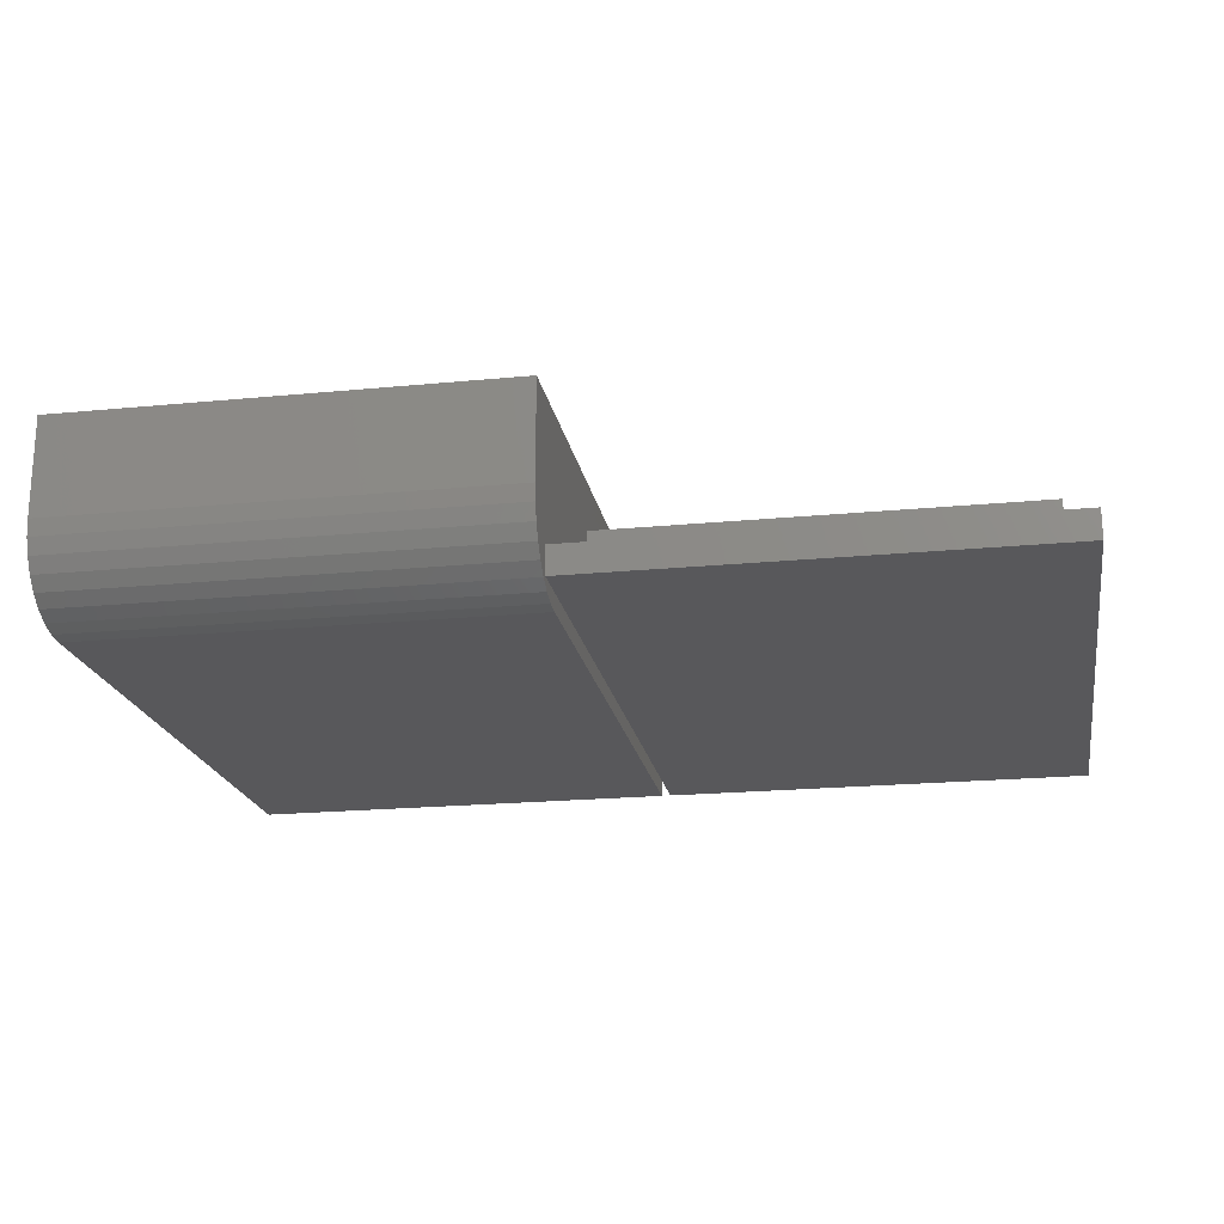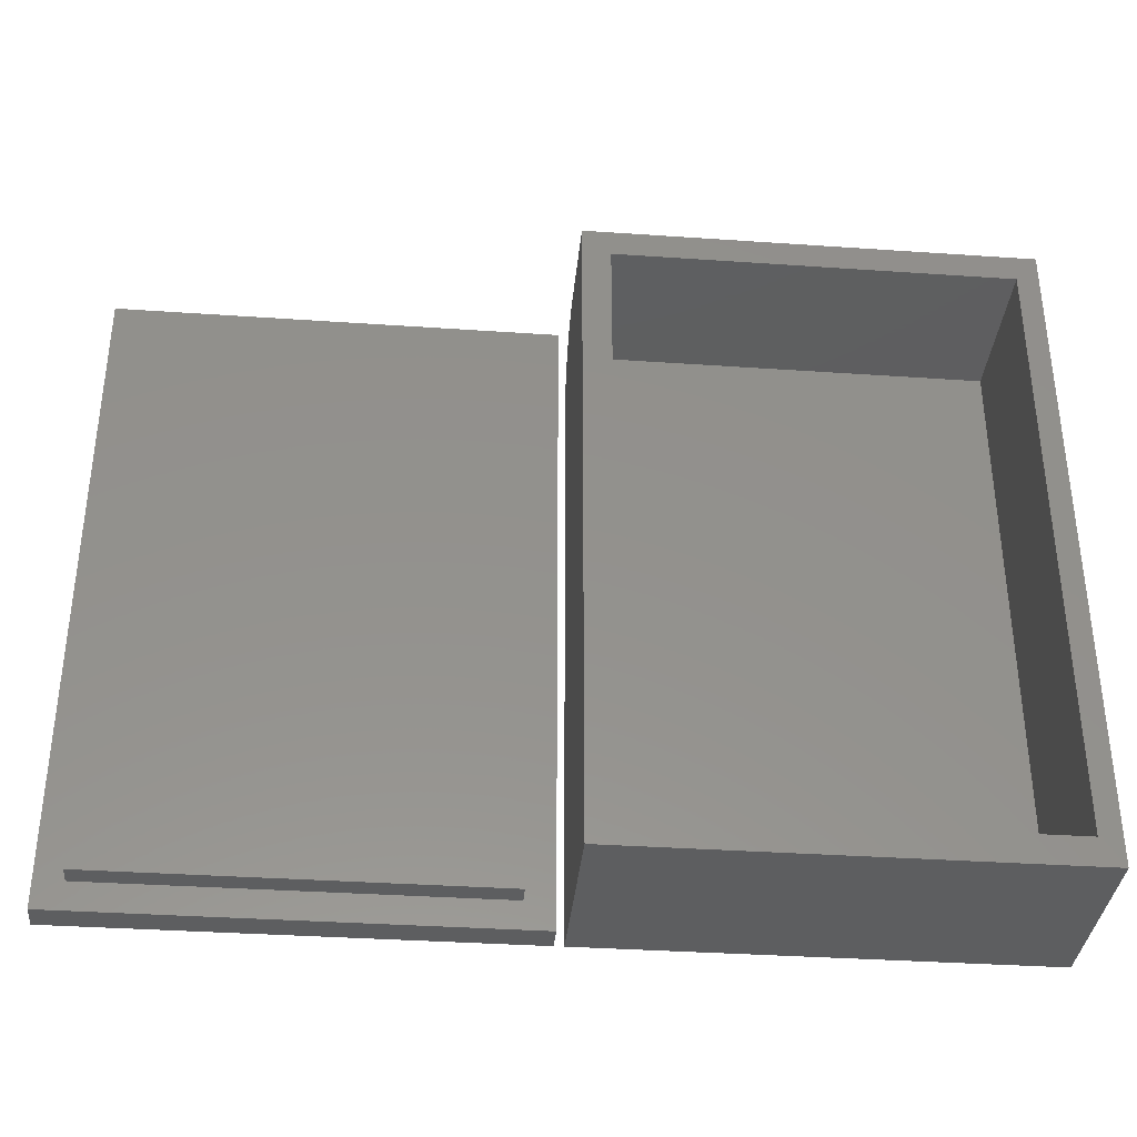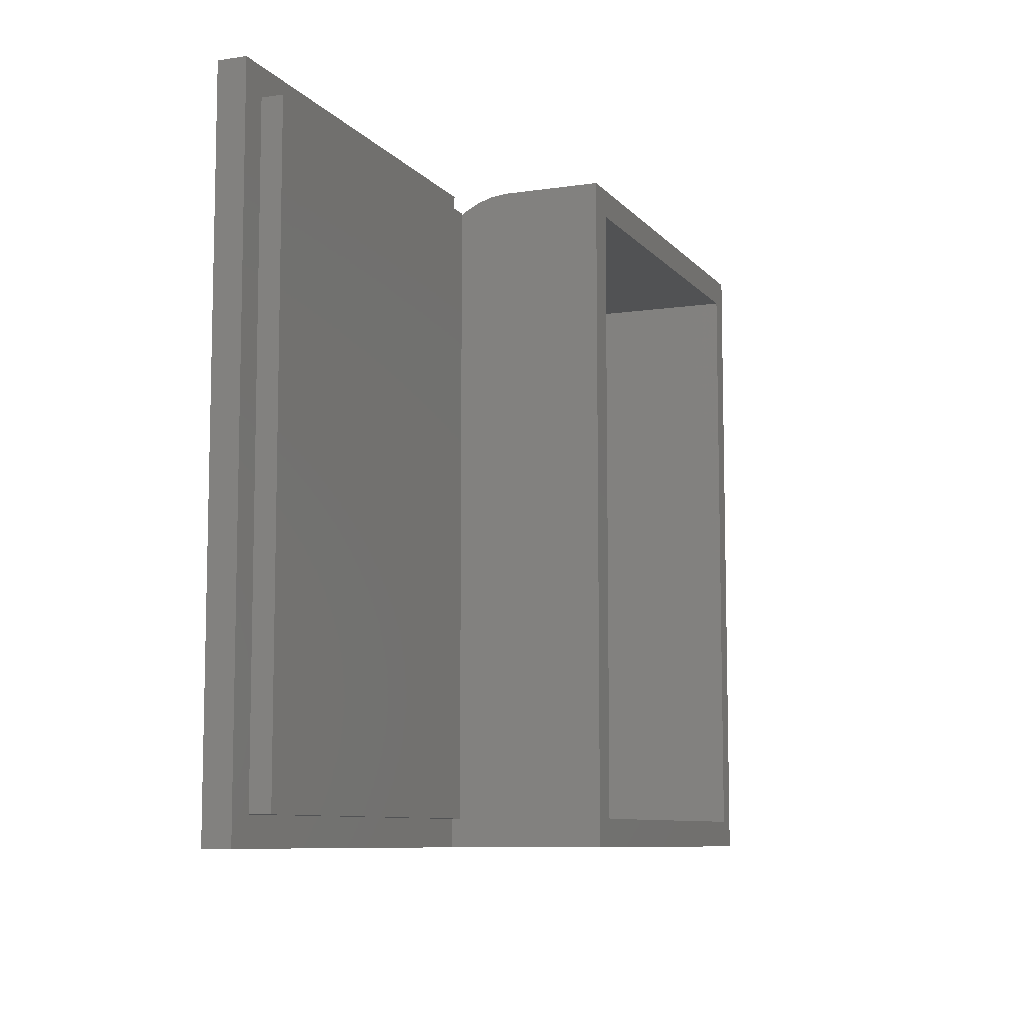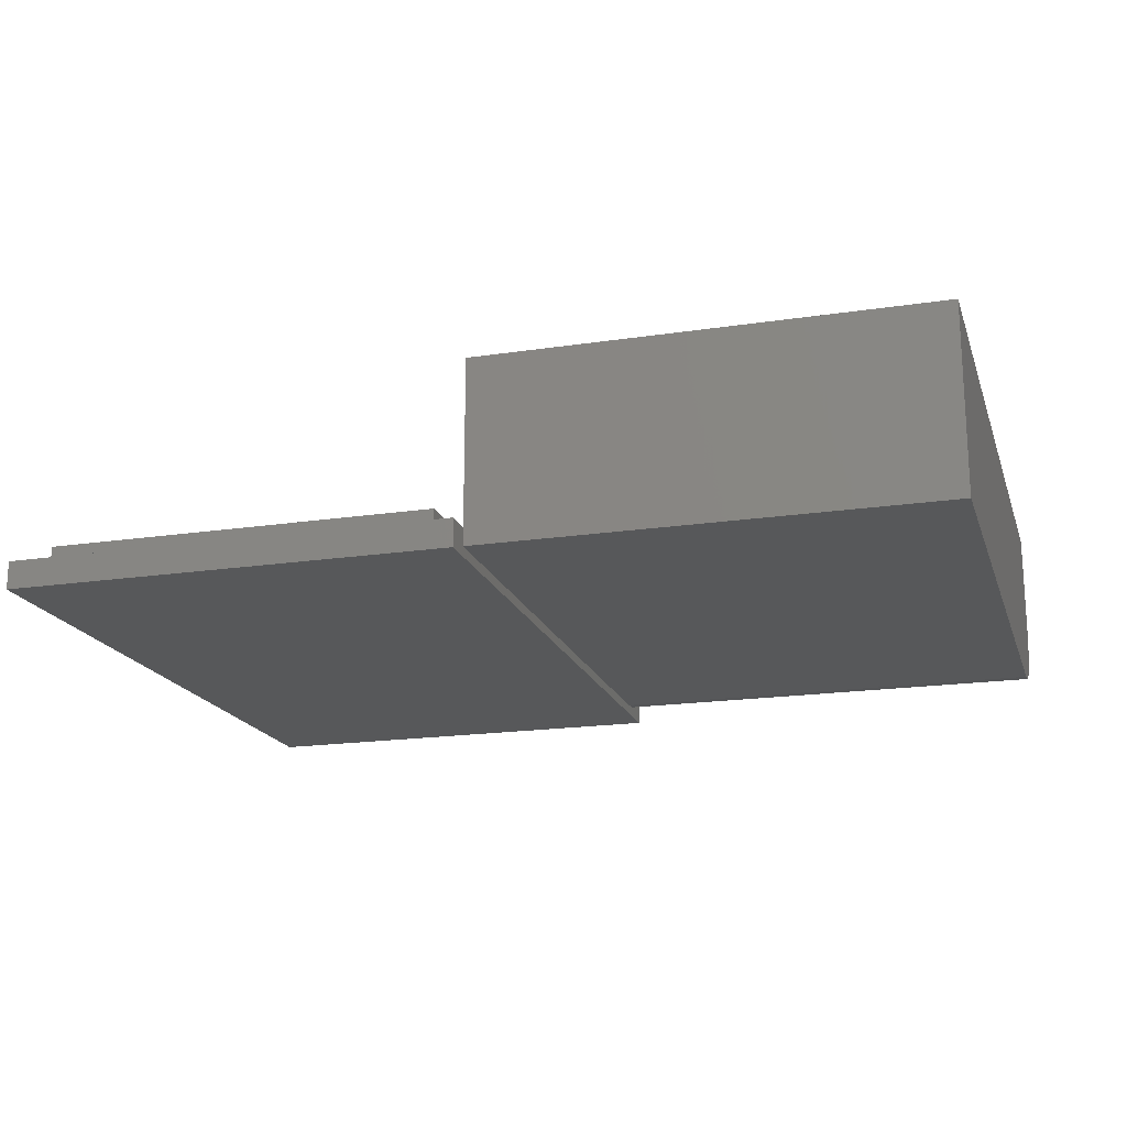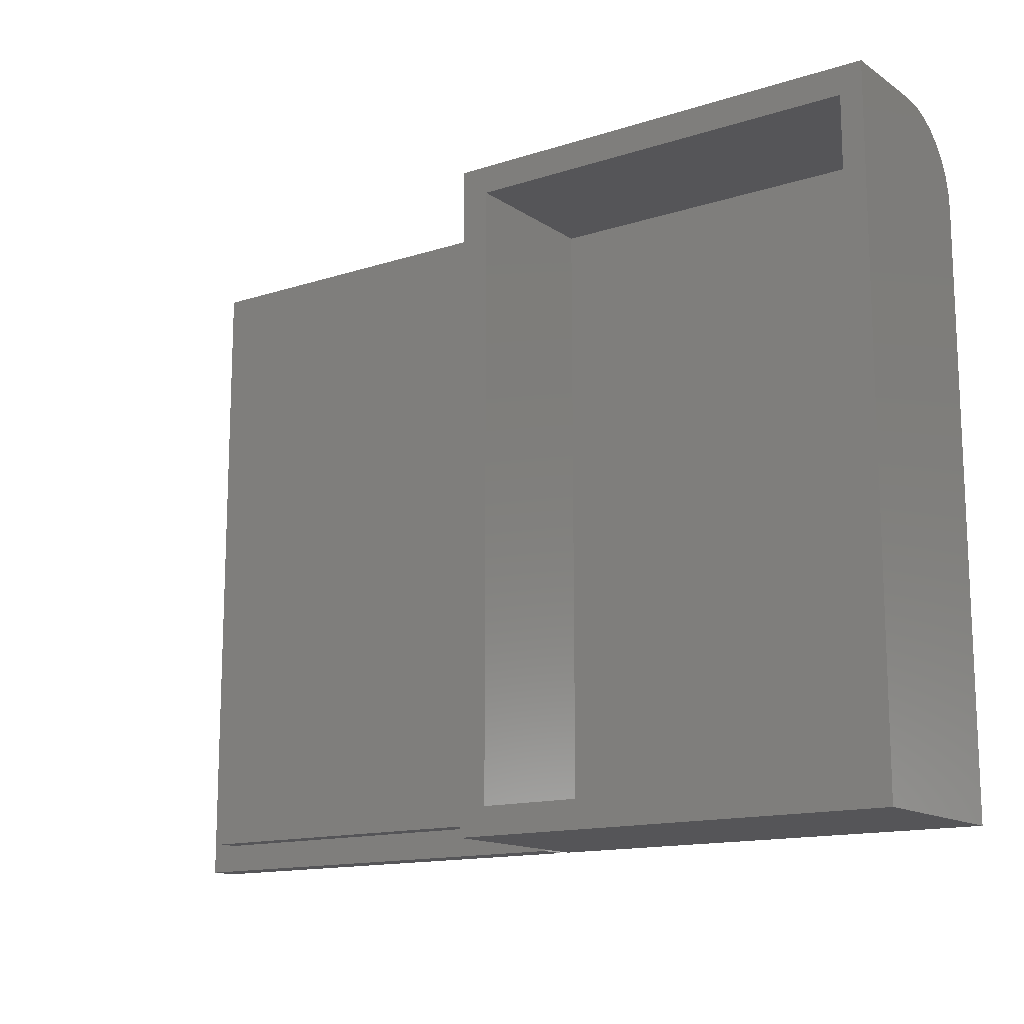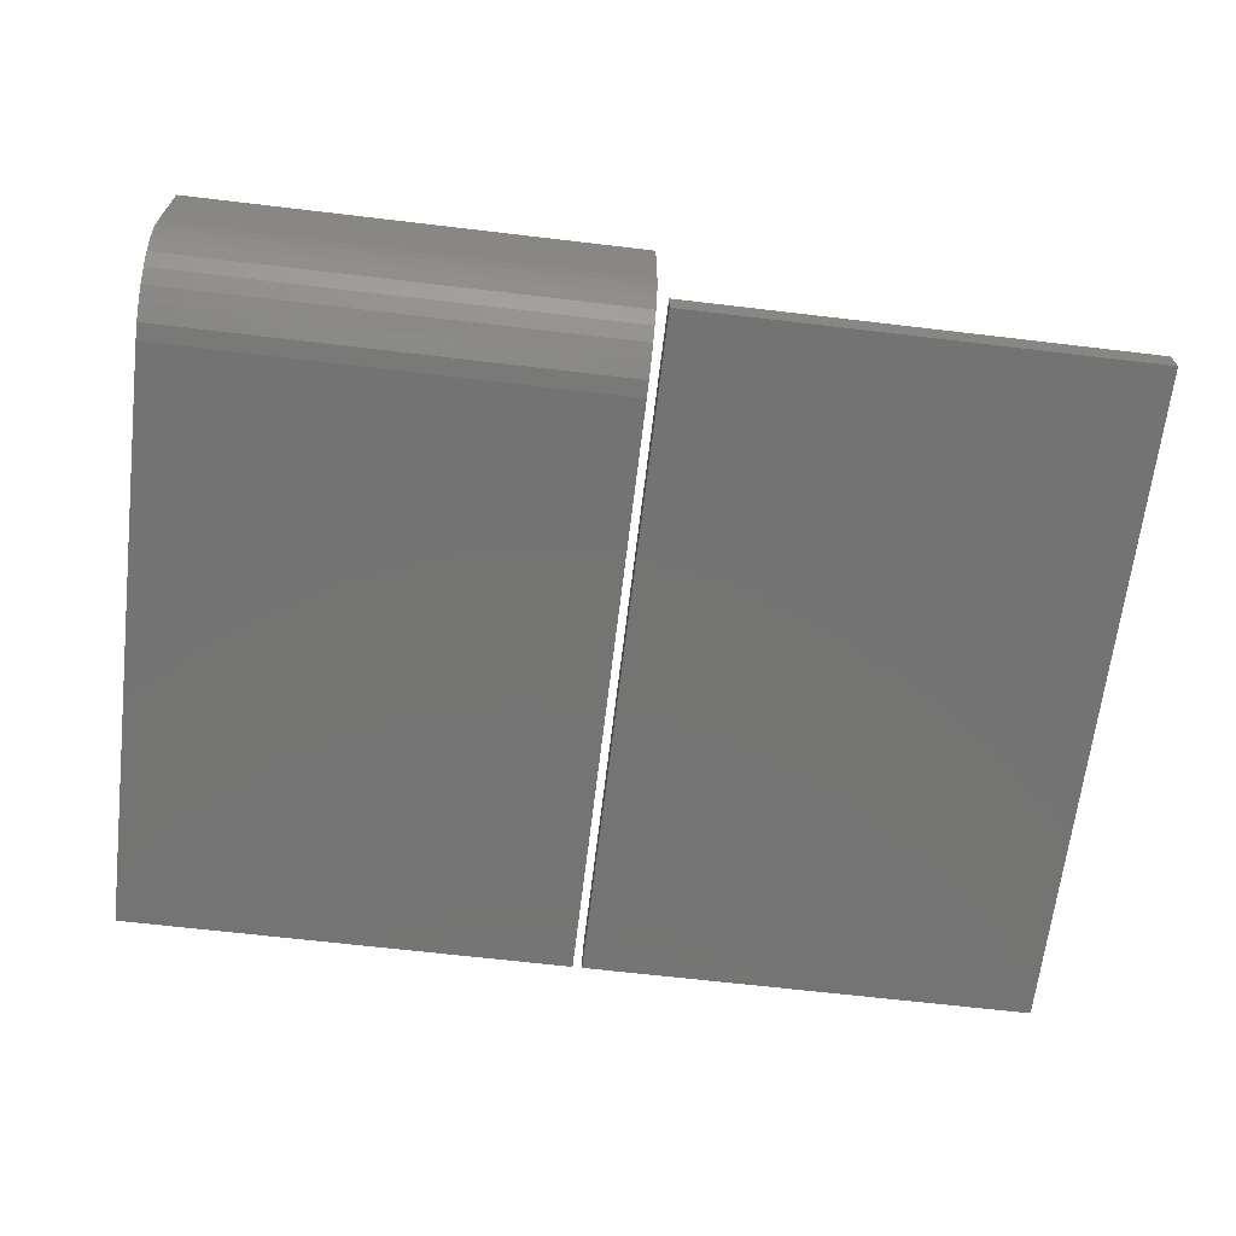
<metadata>
{"format":"stl","ext":"stl","renderer":"f3d","projection":"perspective","resolution":1024,"background":"white","views":[{"elev":-20.2,"azim":-169.9,"up":"+Z"},{"elev":-35.6,"azim":-5.2,"up":"+Y"},{"elev":-8.6,"azim":-67.9,"up":"+Y"},{"elev":-18.3,"azim":16.2,"up":"+Z"},{"elev":-14.2,"azim":35.3,"up":"+Y"},{"elev":-65.9,"azim":173.2,"up":"+Z"}]}
</metadata>
<code>
# stl→obj: 48 verts, 88 faces
v -0.01044 0 0.03125
v -0.04235 0.03125 0.03125
v -0.5078 0 0.03125
v -0.4766 0.03125 0.03125
v -0.5078 0.75 0.03125
v -0.4766 0.7188 0.03125
v -0.01044 0.75 0.03125
v -0.04235 0.7188 0.03125
v -0.4766 0.7188 0.05469
v -0.4766 0.03125 0.05469
v -0.04235 0.7188 0.05469
v -0.04235 0.03125 0.05469
v -0.5078 0 0
v -0.5078 0.75 0
v -0.01044 0 0
v -0.01044 0.75 0
v 0.4974 0 0.2031
v 0.4727 0.03125 0.2031
v 0 0 0.2031
v 0.03125 0.03125 0.2031
v 0 0.75 0.2031
v 0.03125 0.7188 0.2031
v 0.4974 0.75 0.2031
v 0.4727 0.7188 0.2031
v 0.03125 0.7188 0.03125
v 0.03125 0.03125 0.03125
v 0.4727 0.7188 0.03125
v 0.4727 0.03125 0.03125
v 0 0 0
v 0 0.6562 0
v 0.4974 0 0
v 0.4974 0.6562 0
v 0 0.75 0.09375
v 0 0.7482 0.07546
v 0 0.7429 0.05787
v 0 0.7342 0.04167
v 0 0.7225 0.02746
v 0 0.7083 0.0158
v 0 0.6921 0.007136
v 0 0.6745 0.001801
v 0.4974 0.75 0.09375
v 0.4974 0.6745 0.001801
v 0.4974 0.6921 0.007136
v 0.4974 0.7083 0.0158
v 0.4974 0.7225 0.02746
v 0.4974 0.7342 0.04167
v 0.4974 0.7429 0.05787
v 0.4974 0.7482 0.07546
f 1 2 3
f 3 2 4
f 3 4 5
f 5 4 6
f 5 6 7
f 7 6 8
f 7 8 1
f 1 8 2
f 9 6 10
f 10 6 4
f 11 8 9
f 9 8 6
f 12 2 11
f 11 2 8
f 10 4 12
f 12 4 2
f 10 12 9
f 9 12 11
f 13 14 15
f 15 14 16
f 5 14 3
f 3 14 13
f 7 16 5
f 5 16 14
f 1 15 7
f 7 15 16
f 3 13 1
f 1 13 15
f 17 18 19
f 19 18 20
f 19 20 21
f 21 20 22
f 21 22 23
f 23 22 24
f 23 24 17
f 17 24 18
f 25 22 26
f 26 22 20
f 27 24 25
f 25 24 22
f 28 18 27
f 27 18 24
f 26 20 28
f 28 20 18
f 26 28 25
f 25 28 27
f 29 30 31
f 31 30 32
f 33 34 21
f 30 29 19
f 30 19 21
f 30 21 34
f 30 34 35
f 30 35 36
f 30 36 37
f 30 37 38
f 30 38 39
f 30 39 40
f 23 41 21
f 21 41 33
f 23 17 31
f 23 31 32
f 23 32 42
f 23 42 43
f 23 43 44
f 23 44 45
f 23 45 46
f 23 46 47
f 23 47 48
f 23 48 41
f 32 30 42
f 42 30 40
f 42 40 43
f 43 40 39
f 43 39 44
f 44 39 38
f 44 38 45
f 45 38 37
f 45 37 46
f 46 37 36
f 46 36 47
f 47 36 35
f 47 35 48
f 48 35 34
f 48 34 41
f 41 34 33
f 19 29 17
f 17 29 31

</code>
